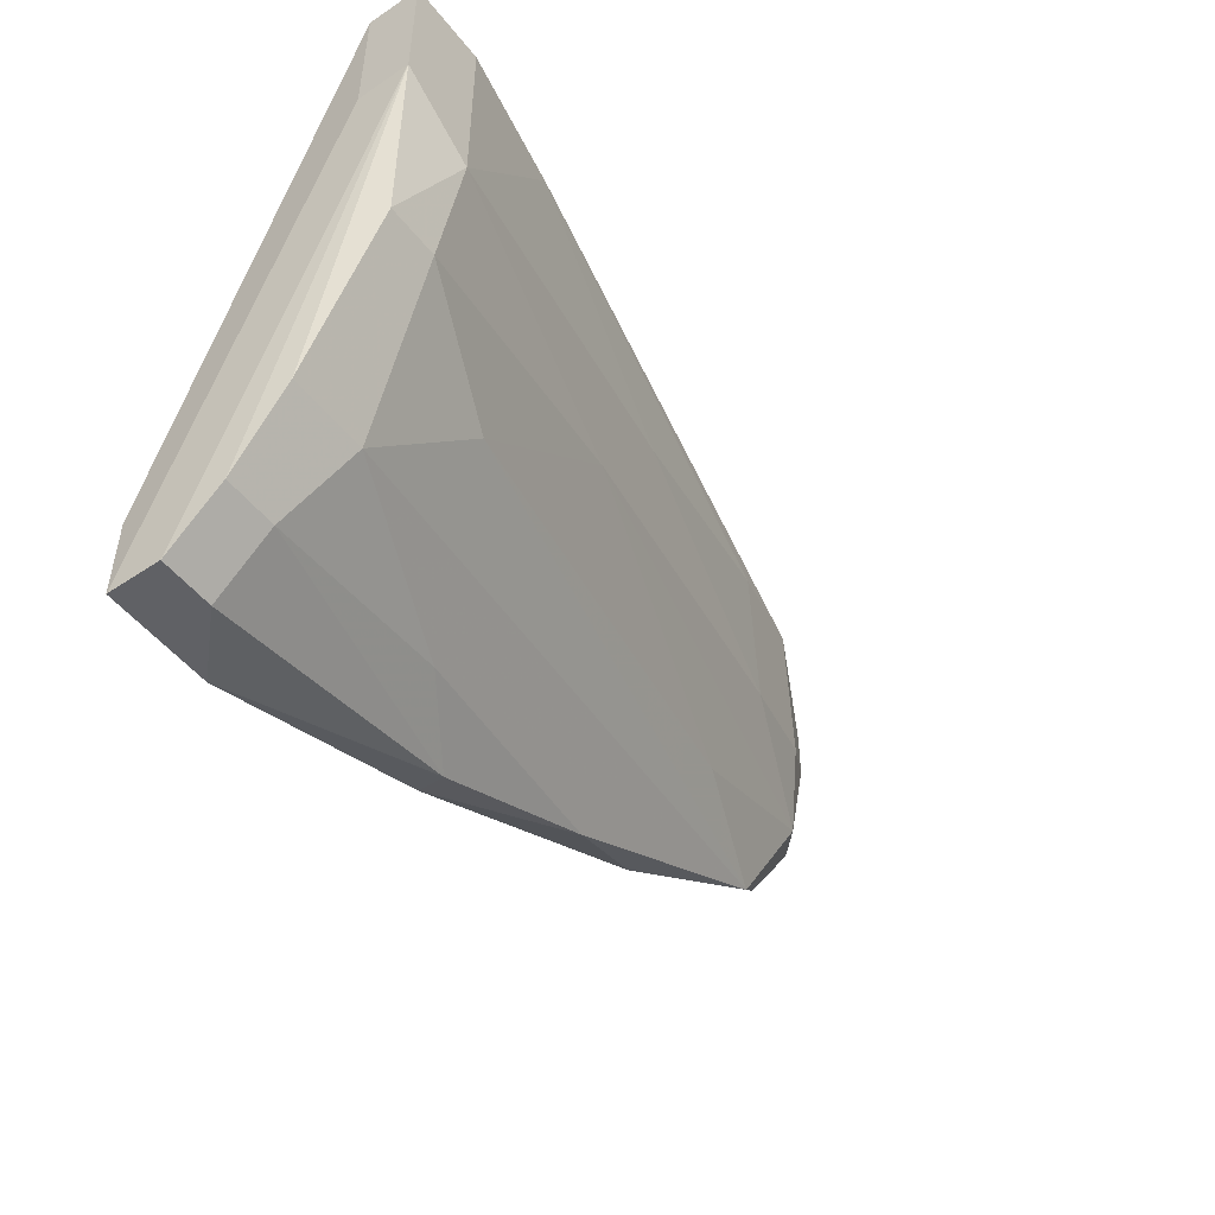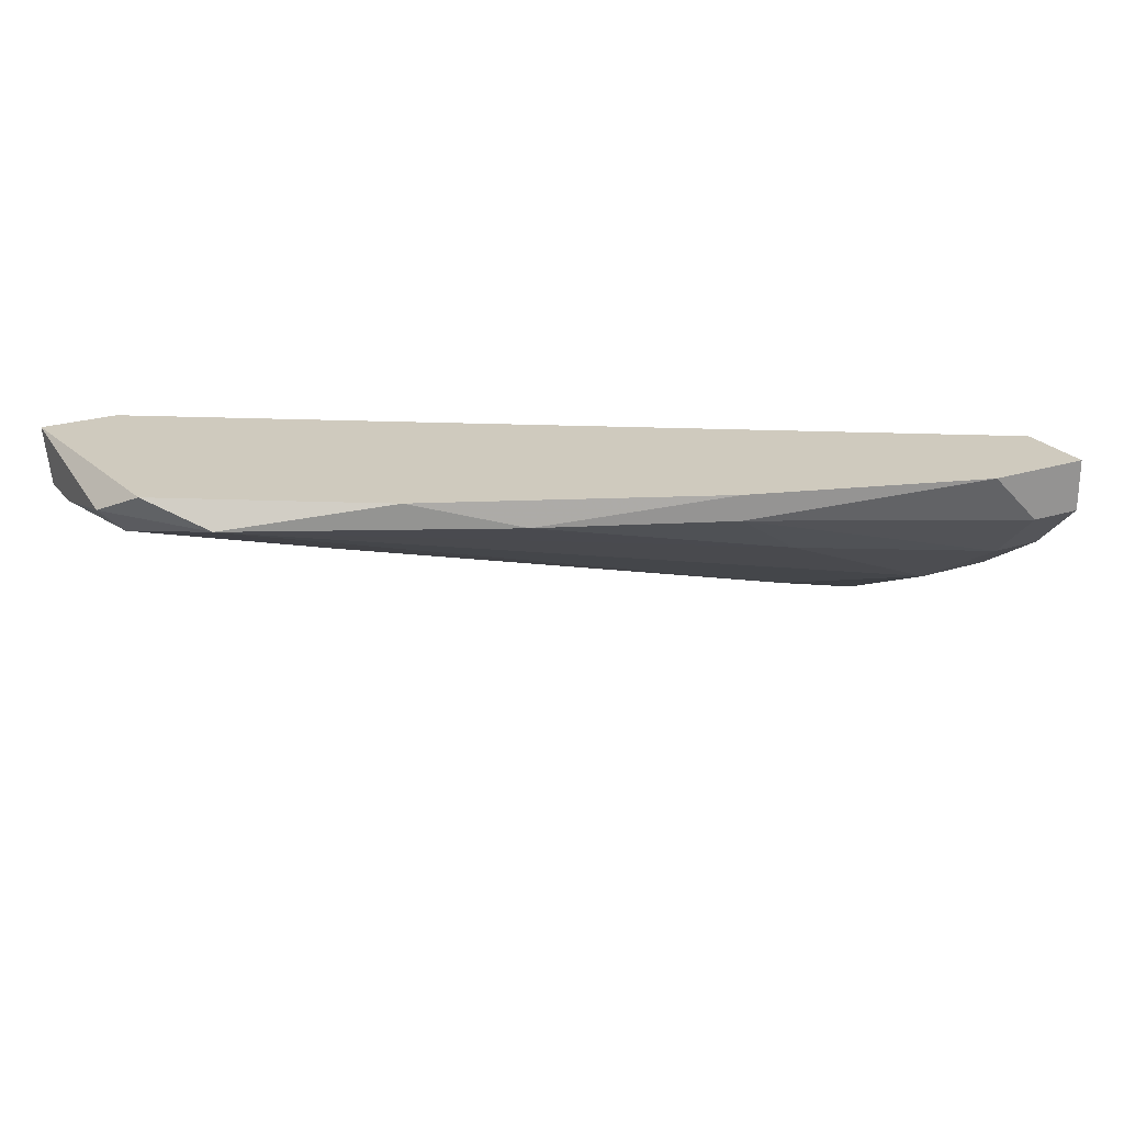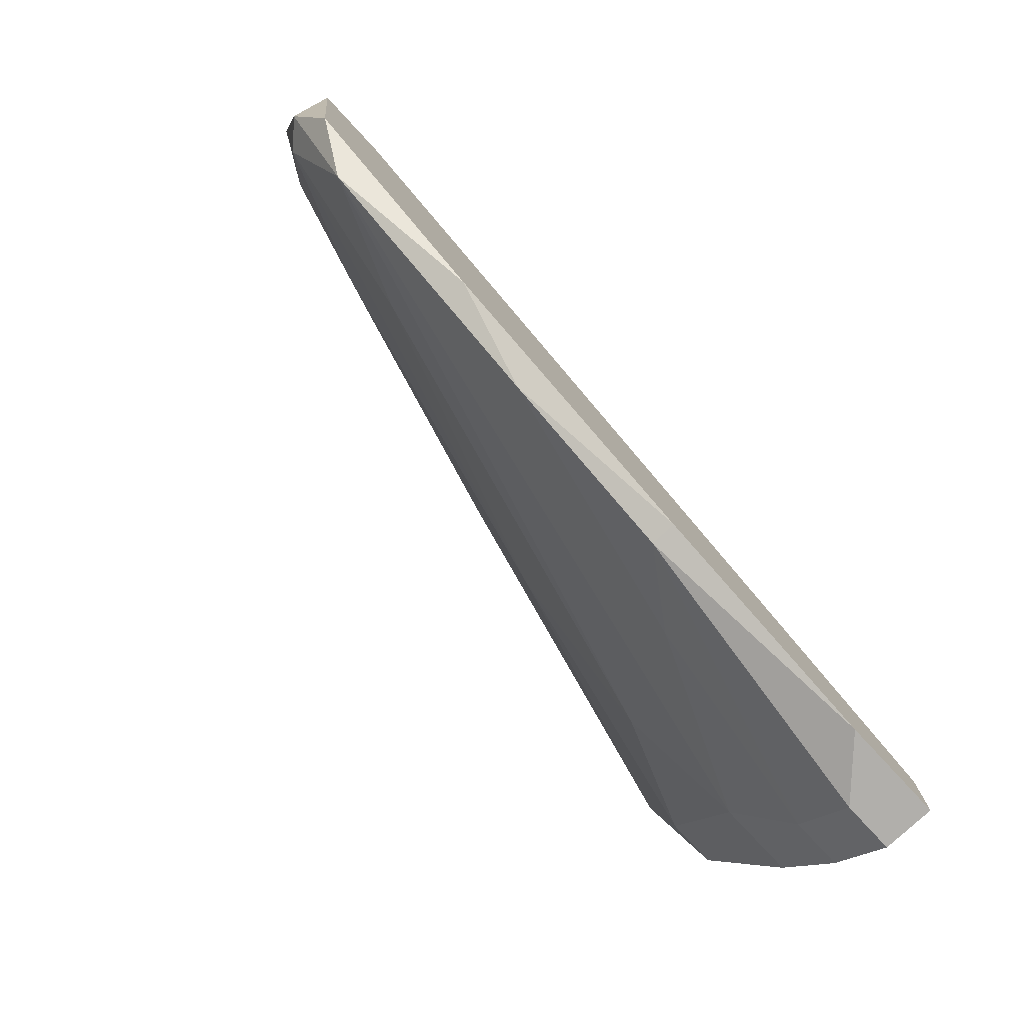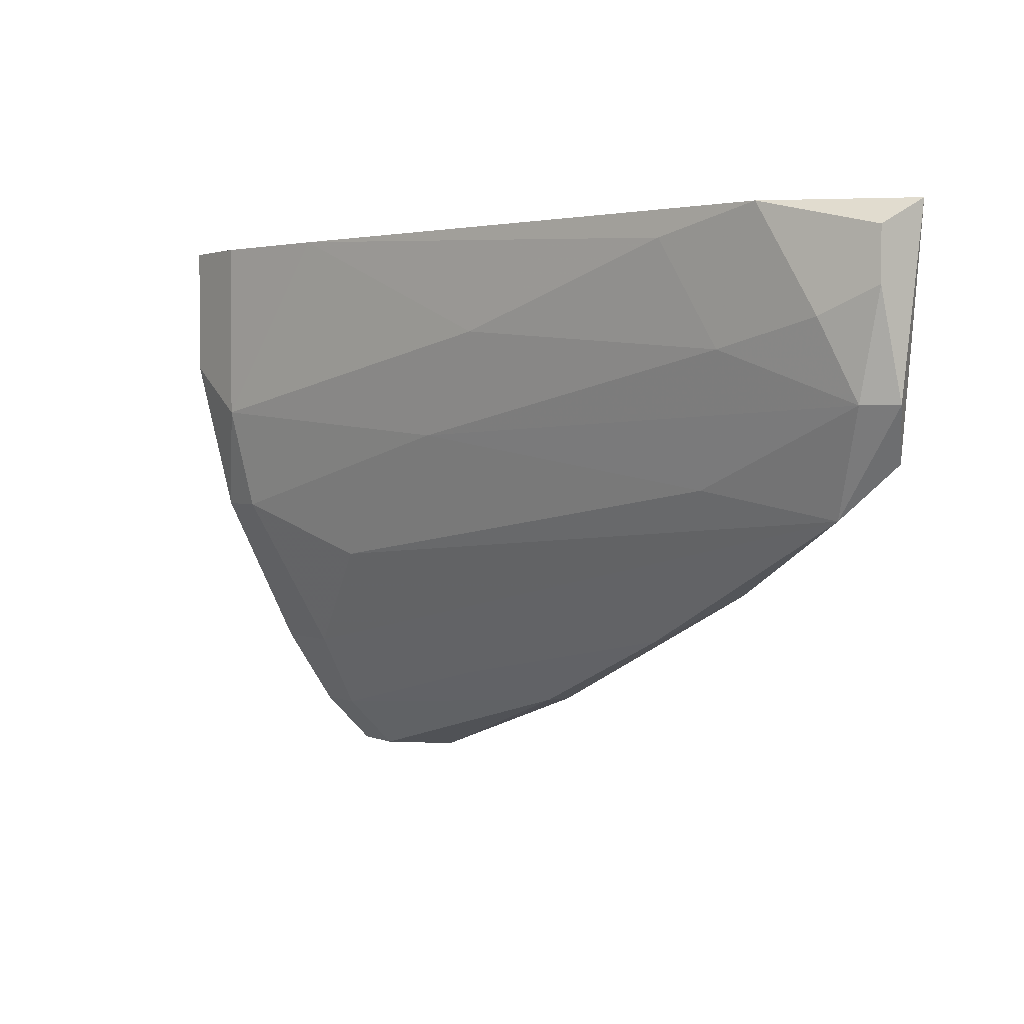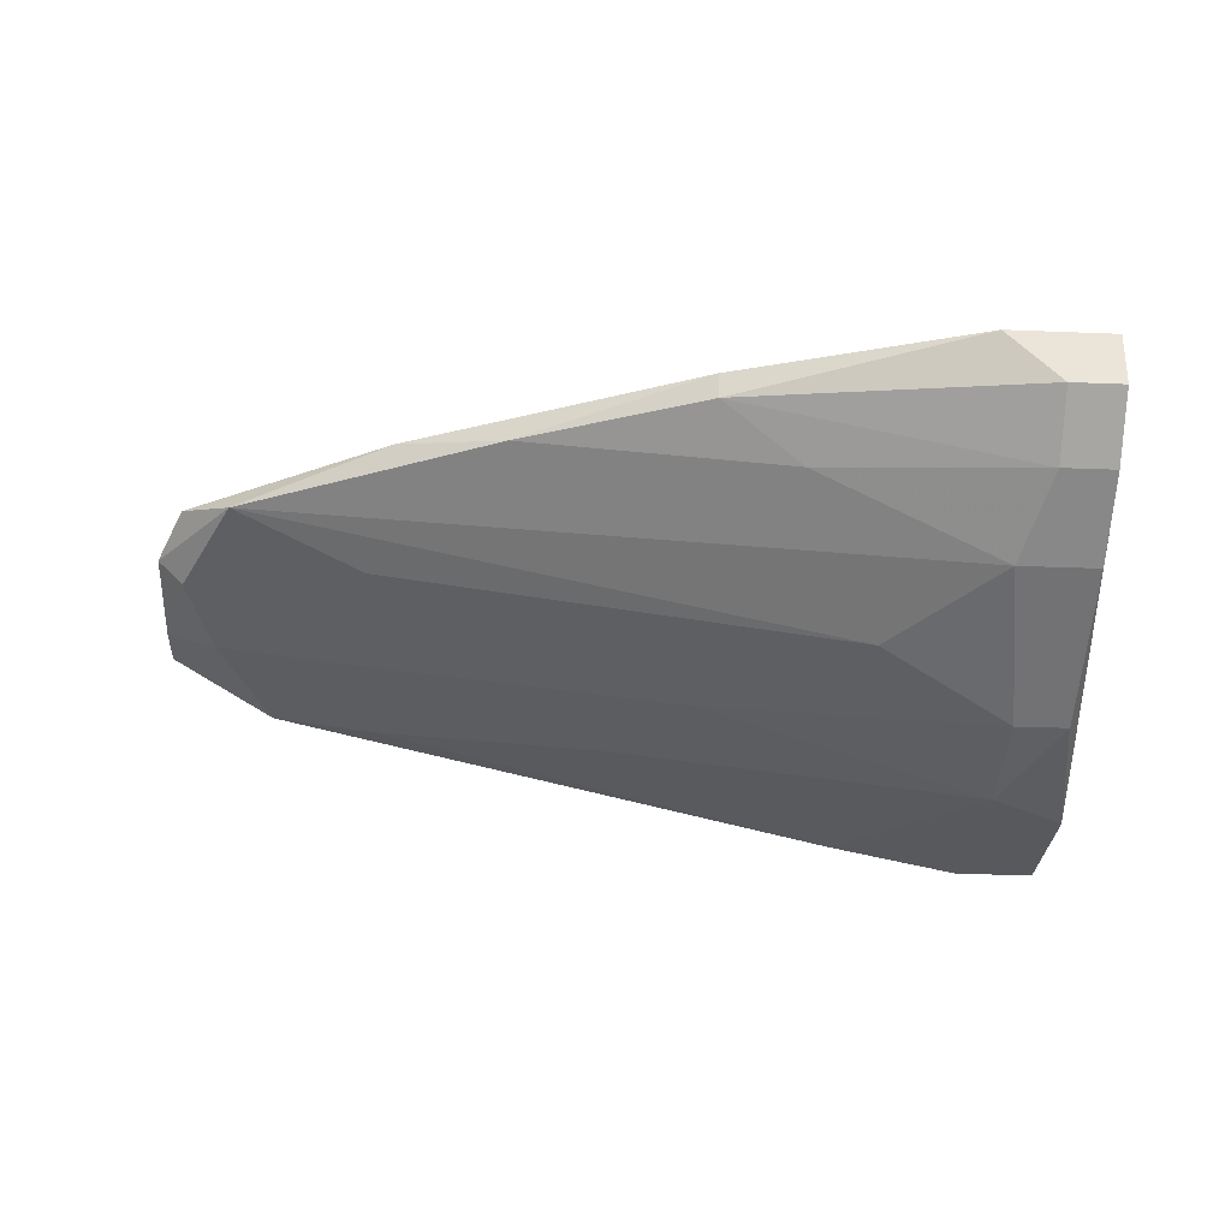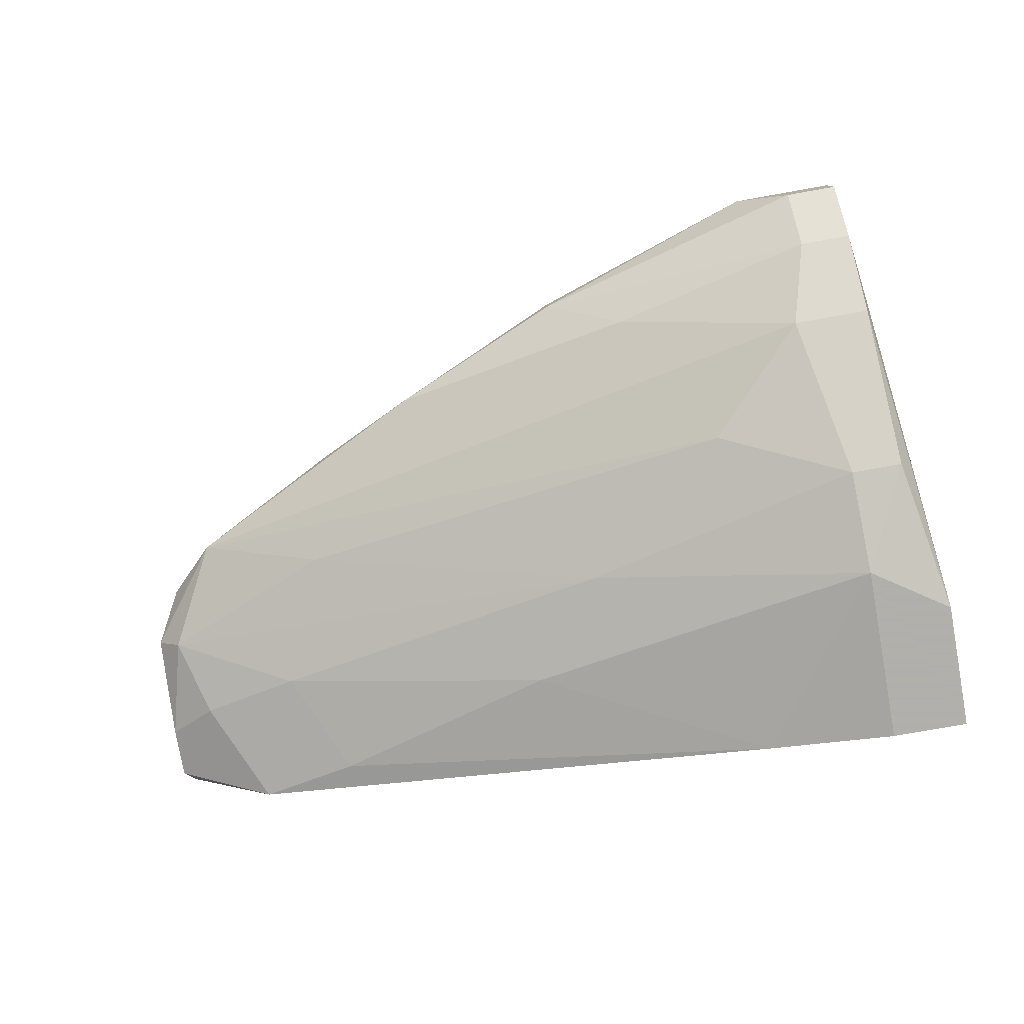
<metadata>
{"format":"obj","ext":"obj","renderer":"f3d","projection":"perspective","resolution":1024,"background":"white","views":[{"elev":-49.4,"azim":-53.6,"up":"+Z"},{"elev":23.2,"azim":151.6,"up":"+Y"},{"elev":-78.3,"azim":132.9,"up":"+Z"},{"elev":2.1,"azim":54.9,"up":"+Z"},{"elev":-29.0,"azim":176.6,"up":"+Y"},{"elev":-78.4,"azim":-169.9,"up":"+Y"}]}
</metadata>
<code>
v -0.02509 -0.03912 -0.000964
v -0.02509 -0.03912 -0.007862
v -0.02509 -0.04188 -0.000964
v -0.02509 -0.04188 -0.007862
v 0.009393 -0.02808 -0.02028
v 0.003874 -0.02946 -0.02303
v -0.009909 -0.03222 -0.02579
v -0.01819 -0.02808 -0.03131
v -0.01405 -0.0405 -0.000964
v -0.01405 -0.03774 -0.01889
v -0.00164 -0.03774 -0.006484
v -0.01957 -0.03636 -0.02442
v 0.02043 -0.02808 -0.01338
v 0.02043 -0.03084 -0.01063
v -0.02095 -0.0336 -0.02855
v -0.02095 -0.0405 -0.01614
v -0.02095 -0.04188 -0.000964
v -0.02095 -0.04188 -0.01063
v -0.02095 -0.03084 -0.03131
v 0.01905 -0.03222 -0.006484
v -0.01681 -0.03636 -0.000964
v 0.01353 -0.0336 -0.007862
v 0.01767 -0.02946 -0.01614
v 0.01767 -0.02808 -0.000964
v 0.02181 -0.02946 -0.01063
v 0.02181 -0.02808 -0.000964
v 0.02181 -0.03084 -0.005105
v 0.02181 -0.03084 -0.002345
v -0.02233 -0.03774 -0.000964
v -0.02371 -0.0336 -0.02855
v -0.02371 -0.0405 -0.01614
v -0.02371 -0.02808 -0.02717
v -0.02371 -0.02808 -0.03131
v -0.02371 -0.03636 -0.02442
v -0.02371 -0.03084 -0.03131
v 0.01629 -0.0336 -0.000964
v -0.005773 -0.02946 -0.02717
v -0.005773 -0.02808 -0.02717
v -0.005773 -0.03774 -0.012
v 0.01077 -0.03222 -0.01476
v 0.01077 -0.03498 -0.002345
f 9 11 41
f 3 24 29
f 24 3 36
f 24 33 32
f 33 24 13
f 12 16 31
f 16 18 31
f 36 3 9
f 33 13 38
f 24 36 26
f 13 24 26
f 3 29 1
f 32 33 1
f 29 32 1
f 16 12 10
f 12 23 10
f 33 35 4
f 18 3 4
f 31 18 4
f 3 1 4
f 35 33 19
f 18 22 11
f 9 18 11
f 4 35 30
f 35 19 30
f 23 12 7
f 33 38 8
f 38 37 8
f 19 33 8
f 37 19 8
f 18 16 39
f 22 18 39
f 16 10 39
f 14 22 39
f 3 18 17
f 9 3 17
f 18 9 17
f 23 13 25
f 26 27 25
f 13 26 25
f 27 14 25
f 14 23 25
f 29 24 21
f 24 32 21
f 32 29 21
f 13 23 5
f 38 13 5
f 38 5 6
f 37 38 6
f 23 7 6
f 7 37 6
f 5 23 6
f 27 26 28
f 26 36 28
f 19 37 15
f 12 30 15
f 30 19 15
f 7 12 15
f 37 7 15
f 10 23 40
f 23 14 40
f 39 10 40
f 14 39 40
f 36 22 20
f 14 27 20
f 22 14 20
f 27 28 20
f 28 36 20
f 12 31 34
f 31 4 34
f 30 12 34
f 4 30 34
f 1 33 2
f 33 4 2
f 4 1 2
f 22 36 41
f 36 9 41
f 11 22 41

</code>
